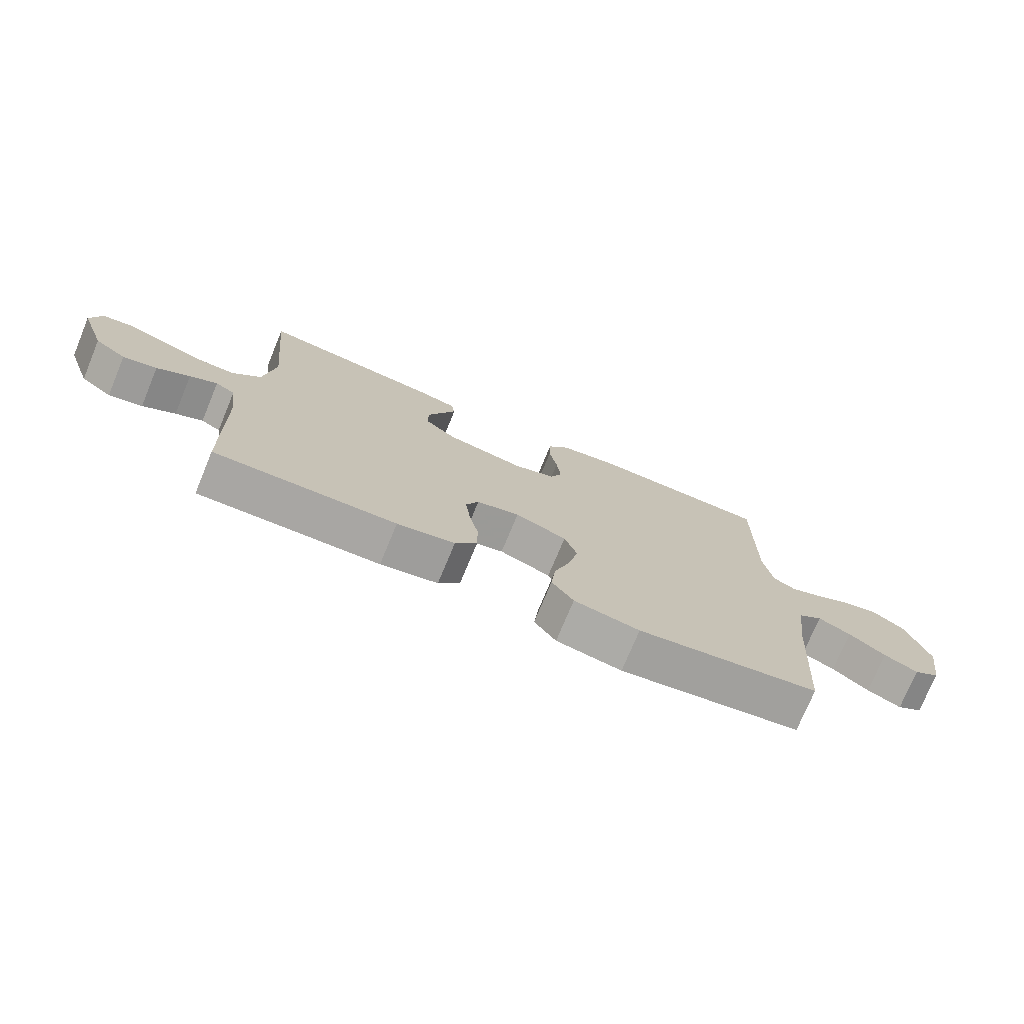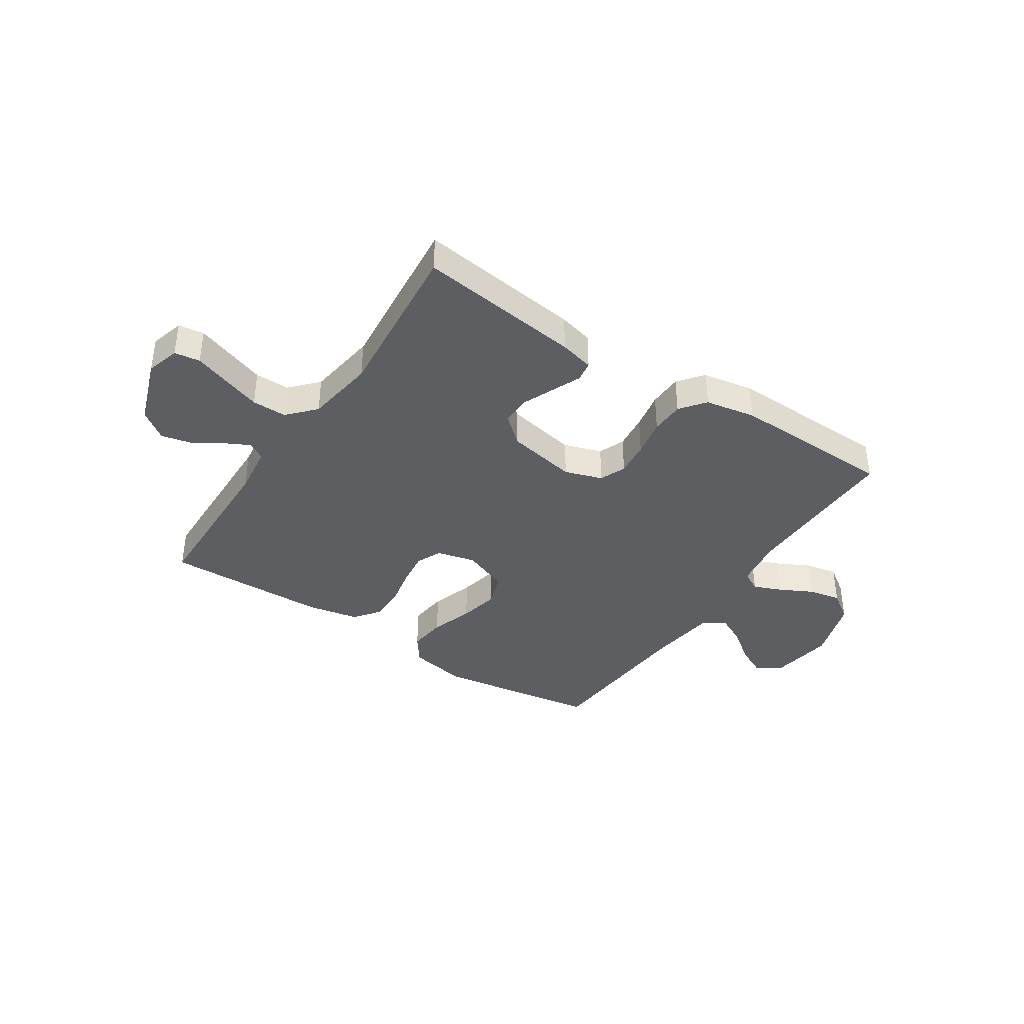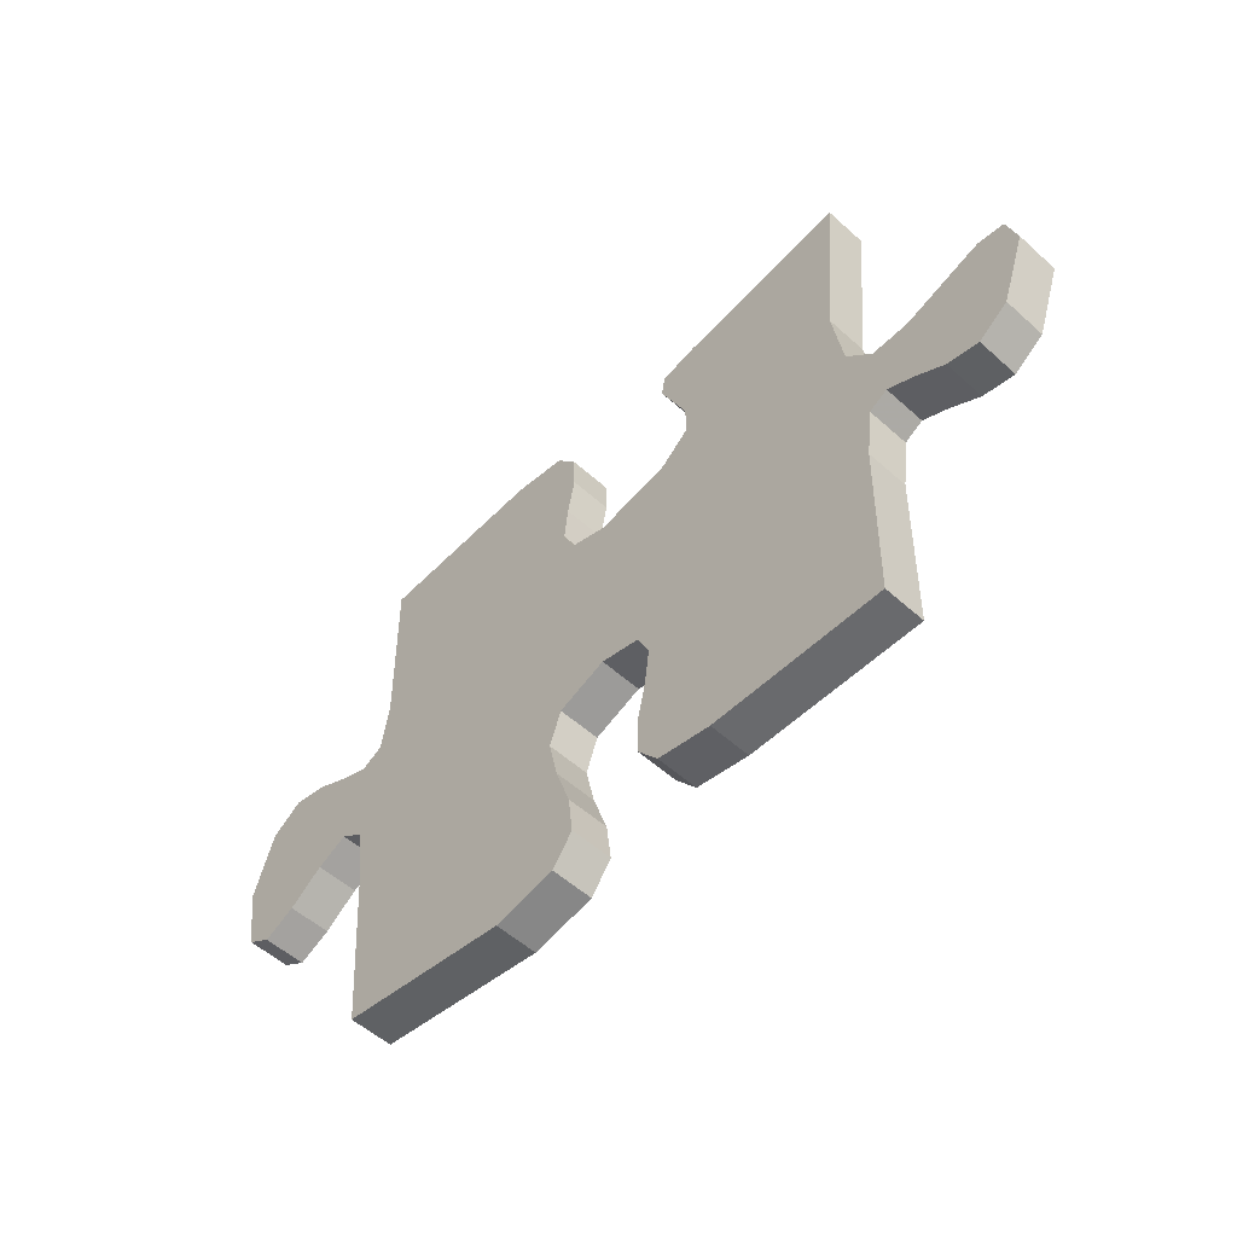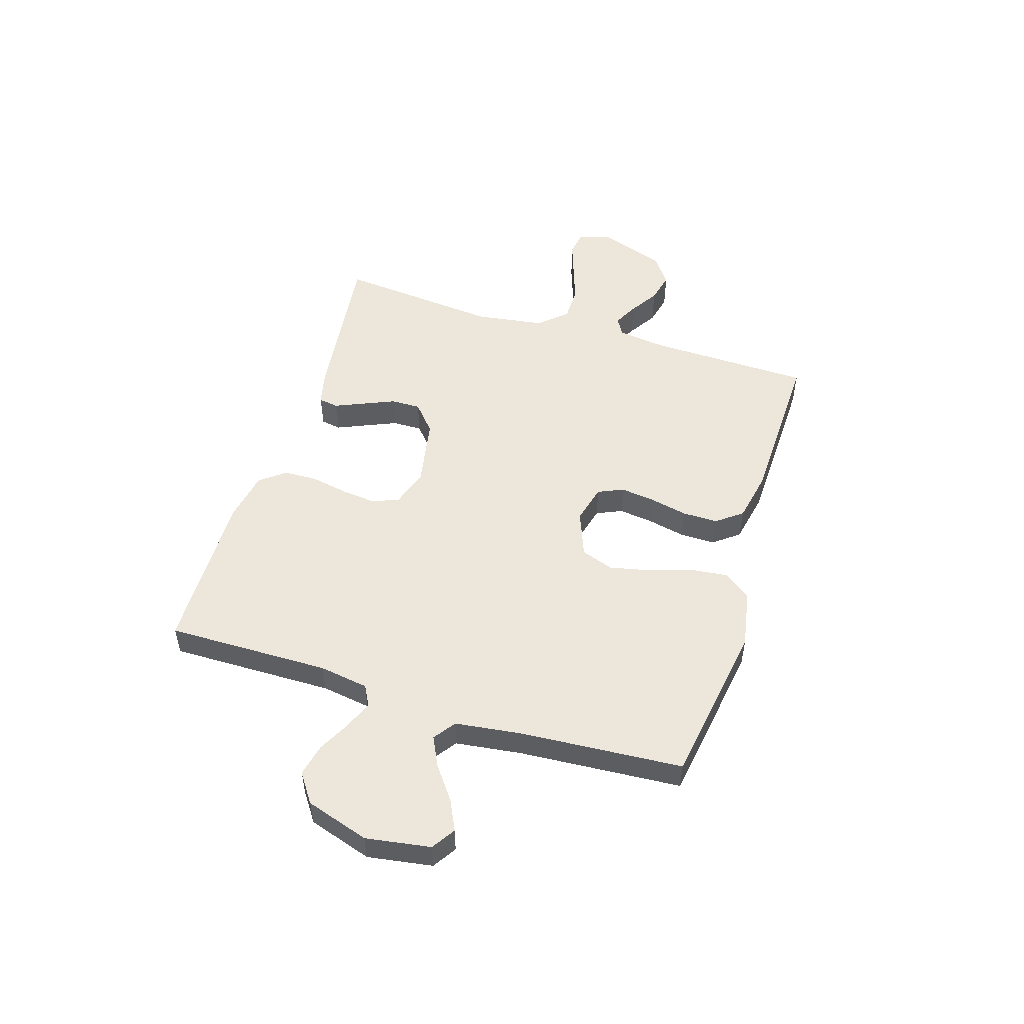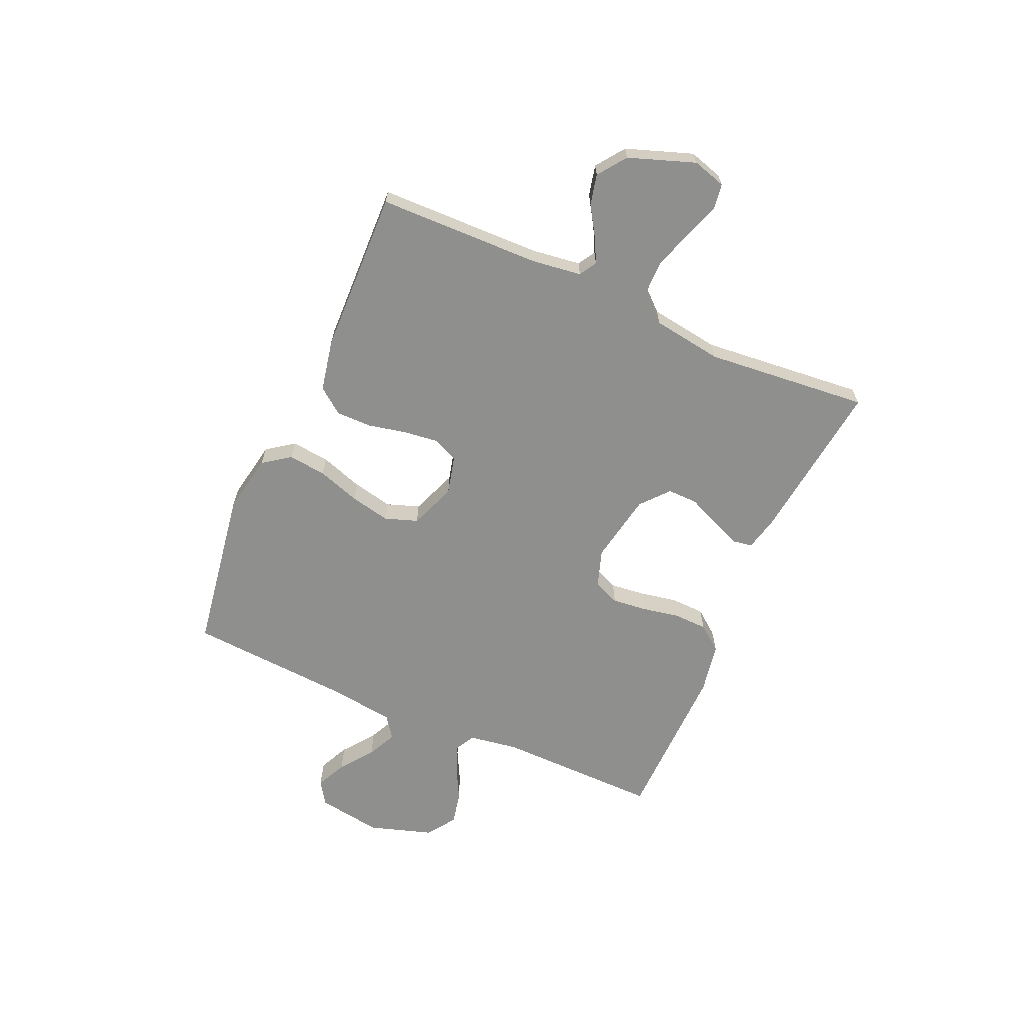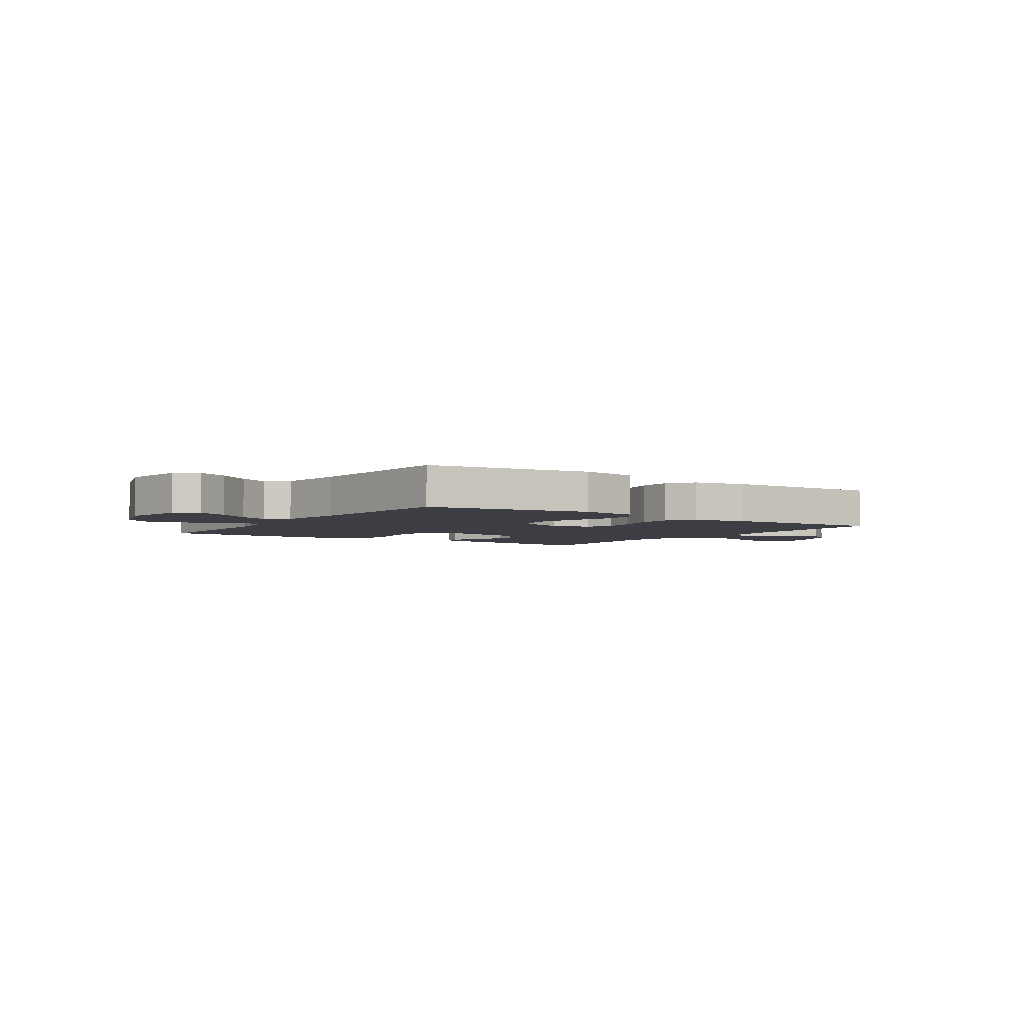
<metadata>
{"format":"obj","ext":"obj","renderer":"f3d","projection":"perspective","resolution":1024,"background":"white","views":[{"elev":-74.7,"azim":-22.5,"up":"+Z"},{"elev":-39.0,"azim":-33.4,"up":"+Y"},{"elev":-54.3,"azim":-133.6,"up":"+Z"},{"elev":51.6,"azim":107.4,"up":"+Y"},{"elev":-65.3,"azim":-113.7,"up":"+Y"},{"elev":-3.7,"azim":146.0,"up":"+Y"}]}
</metadata>
<code>
v -0.5 0.07 -0.5
v -0.506 0.07 -0.2
v -0.518 0.07 -0.109
v -0.55 0.07 -0.09
v -0.595 0.07 -0.113
v -0.649 0.07 -0.147
v -0.705 0.07 -0.16
v -0.757 0.07 -0.122
v -0.8 0.07 0
v -0.782 0.07 0.061
v -0.735 0.07 0.068
v -0.671 0.07 0.046
v -0.601 0.07 0.022
v -0.537 0.07 0.022
v -0.491 0.07 0.072
v -0.472 0.07 0.2
v -0.5 0.07 0.5
v -0.2 0.07 0.463
v -0.137 0.07 0.448
v -0.131 0.07 0.411
v -0.154 0.07 0.358
v -0.179 0.07 0.3
v -0.18 0.07 0.245
v -0.129 0.07 0.201
v 0 0.07 0.177
v 0.069 0.07 0.2
v 0.089 0.07 0.248
v 0.082 0.07 0.312
v 0.069 0.07 0.381
v 0.071 0.07 0.443
v 0.107 0.07 0.489
v 0.2 0.07 0.506
v 0.5 0.07 0.5
v 0.496 0.07 0.2
v 0.51 0.07 0.109
v 0.547 0.07 0.089
v 0.599 0.07 0.11
v 0.659 0.07 0.141
v 0.719 0.07 0.154
v 0.772 0.07 0.117
v 0.809 0.07 0
v 0.79 0.07 -0.119
v 0.747 0.07 -0.147
v 0.691 0.07 -0.12
v 0.631 0.07 -0.075
v 0.577 0.07 -0.049
v 0.537 0.07 -0.078
v 0.521 0.07 -0.2
v 0.5 0.07 -0.5
v 0.2 0.07 -0.547
v 0.092 0.07 -0.527
v 0.056 0.07 -0.477
v 0.064 0.07 -0.407
v 0.09 0.07 -0.329
v 0.106 0.07 -0.255
v 0.085 0.07 -0.195
v 0 0.07 -0.162
v -0.071 0.07 -0.18
v -0.092 0.07 -0.227
v -0.084 0.07 -0.291
v -0.069 0.07 -0.361
v -0.069 0.07 -0.426
v -0.105 0.07 -0.473
v -0.2 0.07 -0.492
v -0.5 0 -0.5
v -0.506 0 -0.2
v -0.518 0 -0.109
v -0.55 0 -0.09
v -0.595 0 -0.113
v -0.649 0 -0.147
v -0.705 0 -0.16
v -0.757 0 -0.122
v -0.8 0 0
v -0.782 0 0.061
v -0.735 0 0.068
v -0.671 0 0.046
v -0.601 0 0.022
v -0.537 0 0.022
v -0.491 0 0.072
v -0.472 0 0.2
v -0.5 0 0.5
v -0.2 0 0.463
v -0.137 0 0.448
v -0.131 0 0.411
v -0.154 0 0.358
v -0.179 0 0.3
v -0.18 0 0.245
v -0.129 0 0.201
v 0 0 0.177
v 0.069 0 0.2
v 0.089 0 0.248
v 0.082 0 0.312
v 0.069 0 0.381
v 0.071 0 0.443
v 0.107 0 0.489
v 0.2 0 0.506
v 0.5 0 0.5
v 0.496 0 0.2
v 0.51 0 0.109
v 0.547 0 0.089
v 0.599 0 0.11
v 0.659 0 0.141
v 0.719 0 0.154
v 0.772 0 0.117
v 0.809 0 0
v 0.79 0 -0.119
v 0.747 0 -0.147
v 0.691 0 -0.12
v 0.631 0 -0.075
v 0.577 0 -0.049
v 0.537 0 -0.078
v 0.521 0 -0.2
v 0.5 0 -0.5
v 0.2 0 -0.547
v 0.092 0 -0.527
v 0.056 0 -0.477
v 0.064 0 -0.407
v 0.09 0 -0.329
v 0.106 0 -0.255
v 0.085 0 -0.195
v 0 0 -0.162
v -0.071 0 -0.18
v -0.092 0 -0.227
v -0.084 0 -0.291
v -0.069 0 -0.361
v -0.069 0 -0.426
v -0.105 0 -0.473
v -0.2 0 -0.492
f 64 1 2
f 63 64 2
f 62 63 2
f 61 62 2
f 60 61 2
f 59 60 2 3
f 58 59 3 4
f 57 58 4
f 52 53 54
f 51 52 54
f 50 51 54
f 49 50 54
f 48 49 54
f 47 48 54 55
f 46 47 55 56
f 43 44 45
f 42 43 45
f 41 42 45
f 40 41 45
f 39 40 45
f 38 39 45
f 37 38 45
f 36 37 45 46
f 46 56 57
f 36 46 57
f 35 36 57
f 32 33 34
f 31 32 34
f 30 31 34
f 29 30 34
f 28 29 34
f 27 28 34 35
f 19 20 21
f 18 19 21
f 17 18 21
f 16 17 21
f 15 16 21 22
f 14 15 22 23
f 10 11 12
f 9 10 12
f 8 9 12
f 7 8 12
f 6 7 12
f 5 6 12
f 4 5 12 13
f 57 4 13 14
f 26 27 35 57
f 25 26 57
f 24 25 57 14
f 14 23 24
f 66 65 128
f 66 128 127
f 66 127 126
f 66 126 125
f 66 125 124
f 67 66 124 123
f 68 67 123 122
f 68 122 121
f 118 117 116
f 118 116 115
f 118 115 114
f 118 114 113
f 118 113 112
f 119 118 112 111
f 120 119 111 110
f 109 108 107
f 109 107 106
f 109 106 105
f 109 105 104
f 109 104 103
f 109 103 102
f 109 102 101
f 110 109 101 100
f 121 120 110
f 121 110 100
f 121 100 99
f 98 97 96
f 98 96 95
f 98 95 94
f 98 94 93
f 98 93 92
f 99 98 92 91
f 85 84 83
f 85 83 82
f 85 82 81
f 85 81 80
f 86 85 80 79
f 87 86 79 78
f 76 75 74
f 76 74 73
f 76 73 72
f 76 72 71
f 76 71 70
f 76 70 69
f 77 76 69 68
f 78 77 68 121
f 121 99 91 90
f 121 90 89
f 78 121 89 88
f 88 87 78
f 1 65 66 2
f 2 66 67 3
f 3 67 68 4
f 4 68 69 5
f 5 69 70 6
f 6 70 71 7
f 7 71 72 8
f 8 72 73 9
f 9 73 74 10
f 10 74 75 11
f 11 75 76 12
f 12 76 77 13
f 13 77 78 14
f 14 78 79 15
f 15 79 80 16
f 16 80 81 17
f 17 81 82 18
f 18 82 83 19
f 19 83 84 20
f 20 84 85 21
f 21 85 86 22
f 22 86 87 23
f 23 87 88 24
f 24 88 89 25
f 25 89 90 26
f 26 90 91 27
f 27 91 92 28
f 28 92 93 29
f 29 93 94 30
f 30 94 95 31
f 31 95 96 32
f 32 96 97 33
f 33 97 98 34
f 34 98 99 35
f 35 99 100 36
f 36 100 101 37
f 37 101 102 38
f 38 102 103 39
f 39 103 104 40
f 40 104 105 41
f 41 105 106 42
f 42 106 107 43
f 43 107 108 44
f 44 108 109 45
f 45 109 110 46
f 46 110 111 47
f 47 111 112 48
f 48 112 113 49
f 49 113 114 50
f 50 114 115 51
f 51 115 116 52
f 52 116 117 53
f 53 117 118 54
f 54 118 119 55
f 55 119 120 56
f 56 120 121 57
f 57 121 122 58
f 58 122 123 59
f 59 123 124 60
f 60 124 125 61
f 61 125 126 62
f 62 126 127 63
f 63 127 128 64
f 64 128 65 1

</code>
